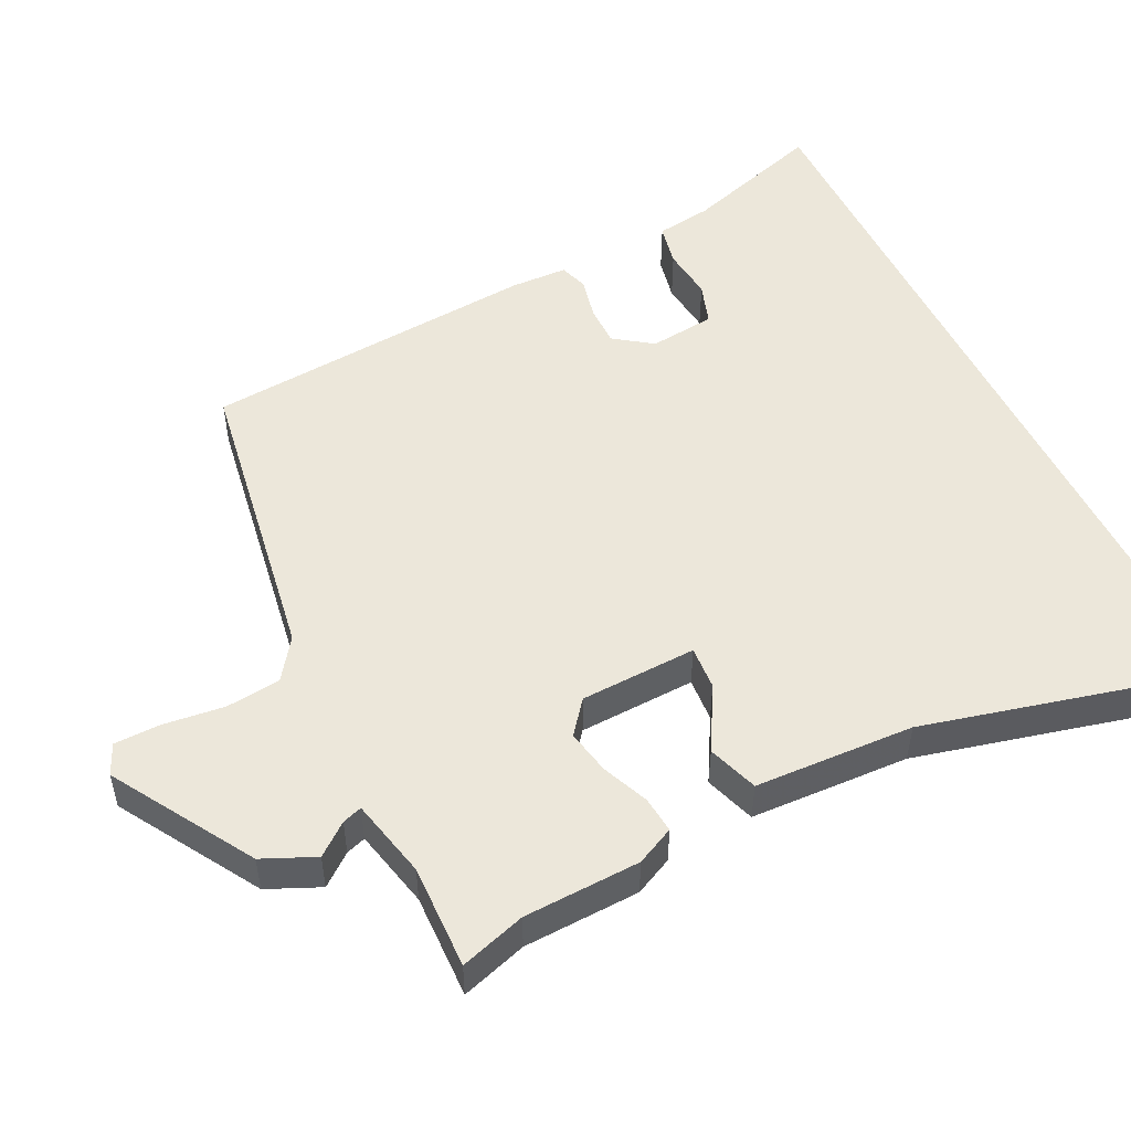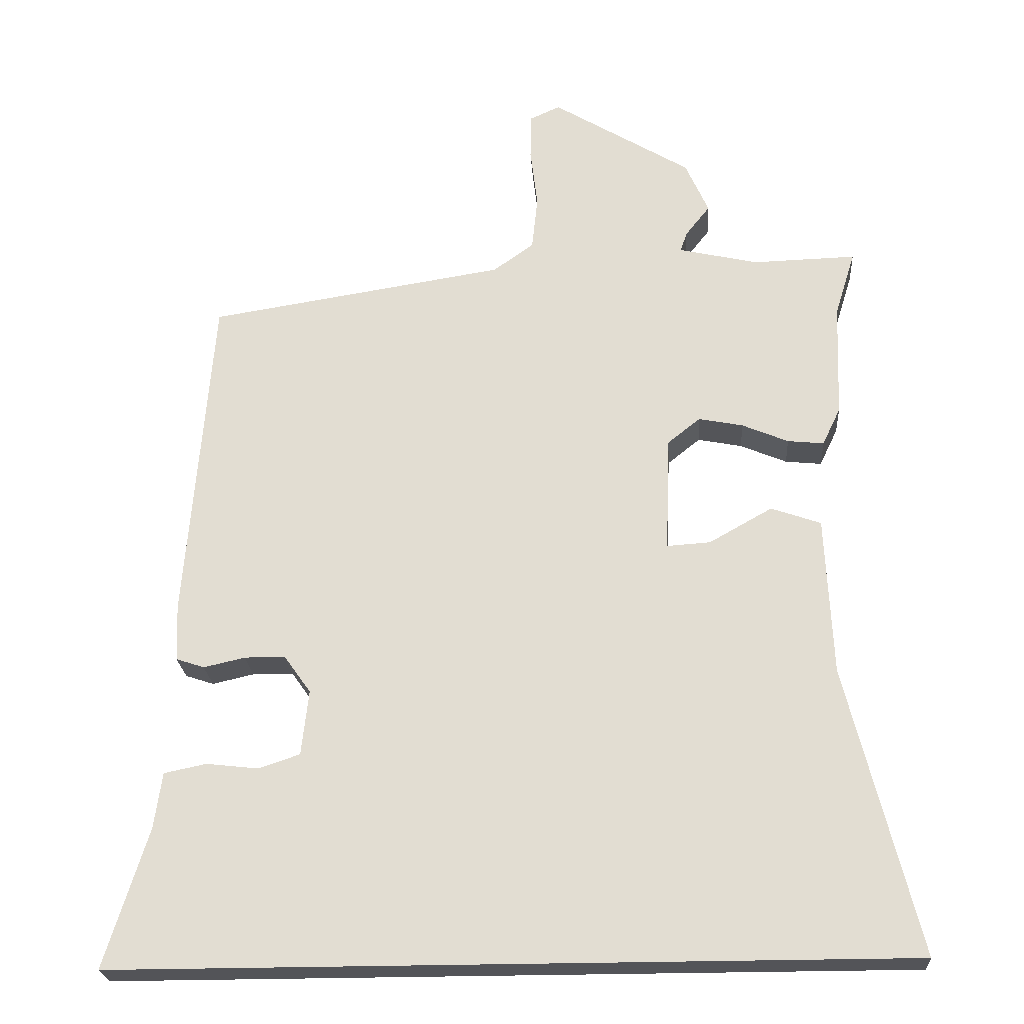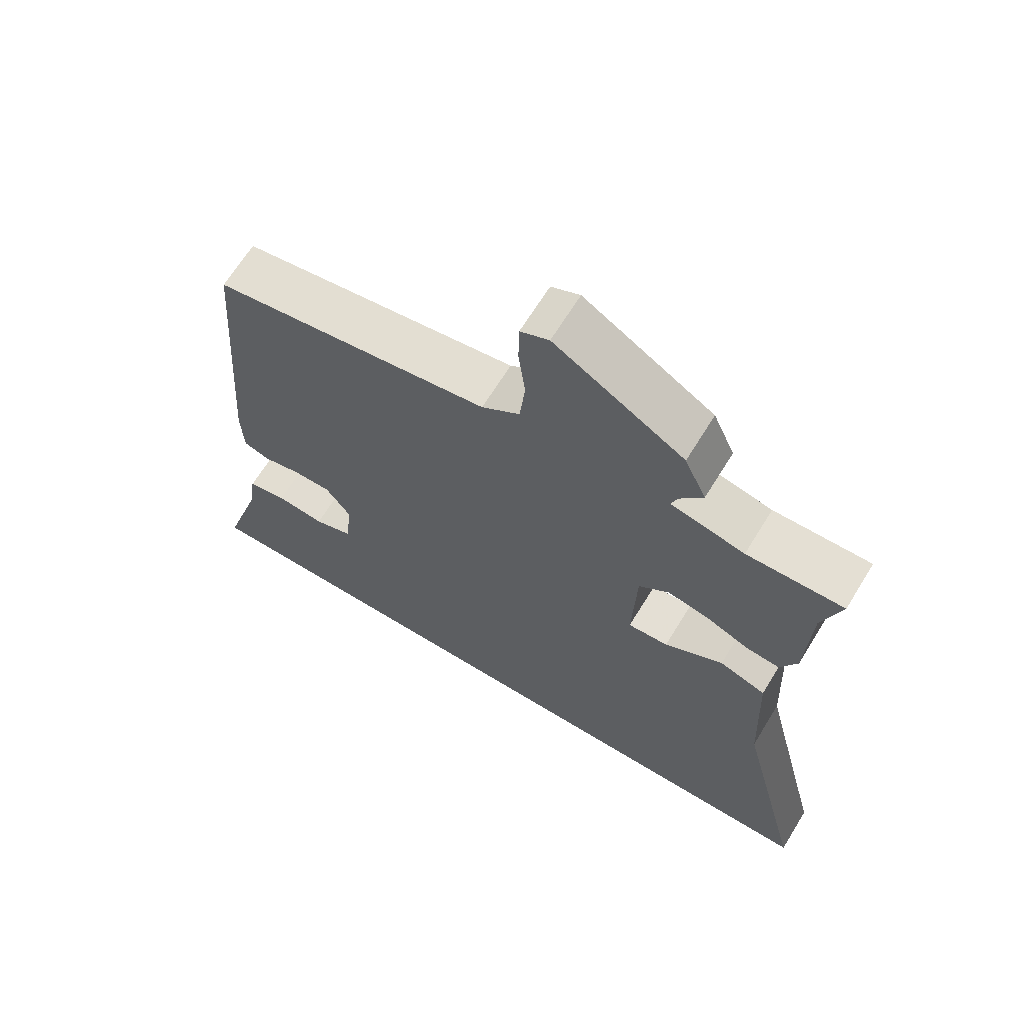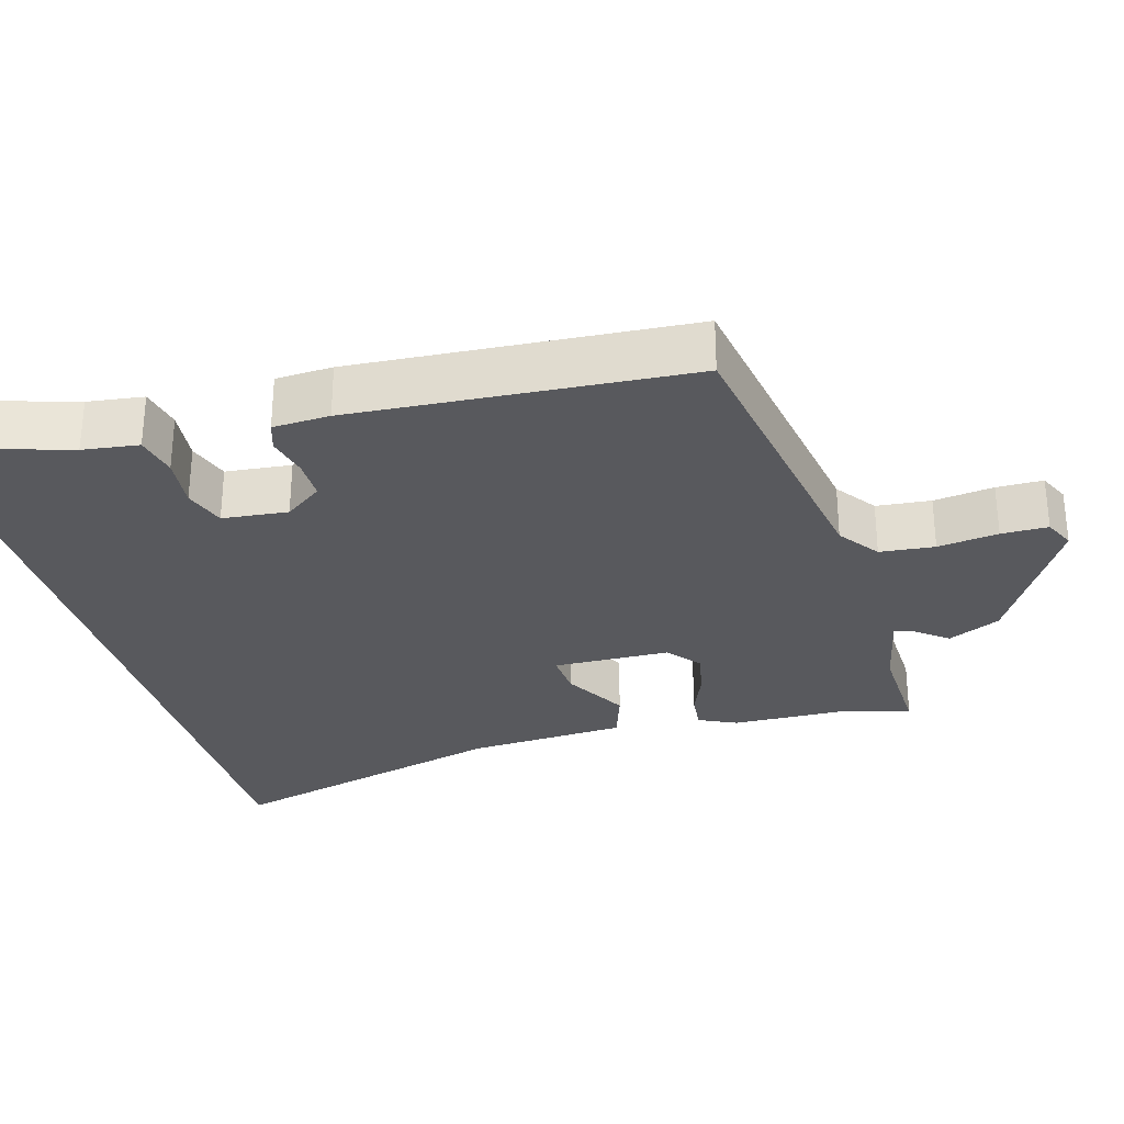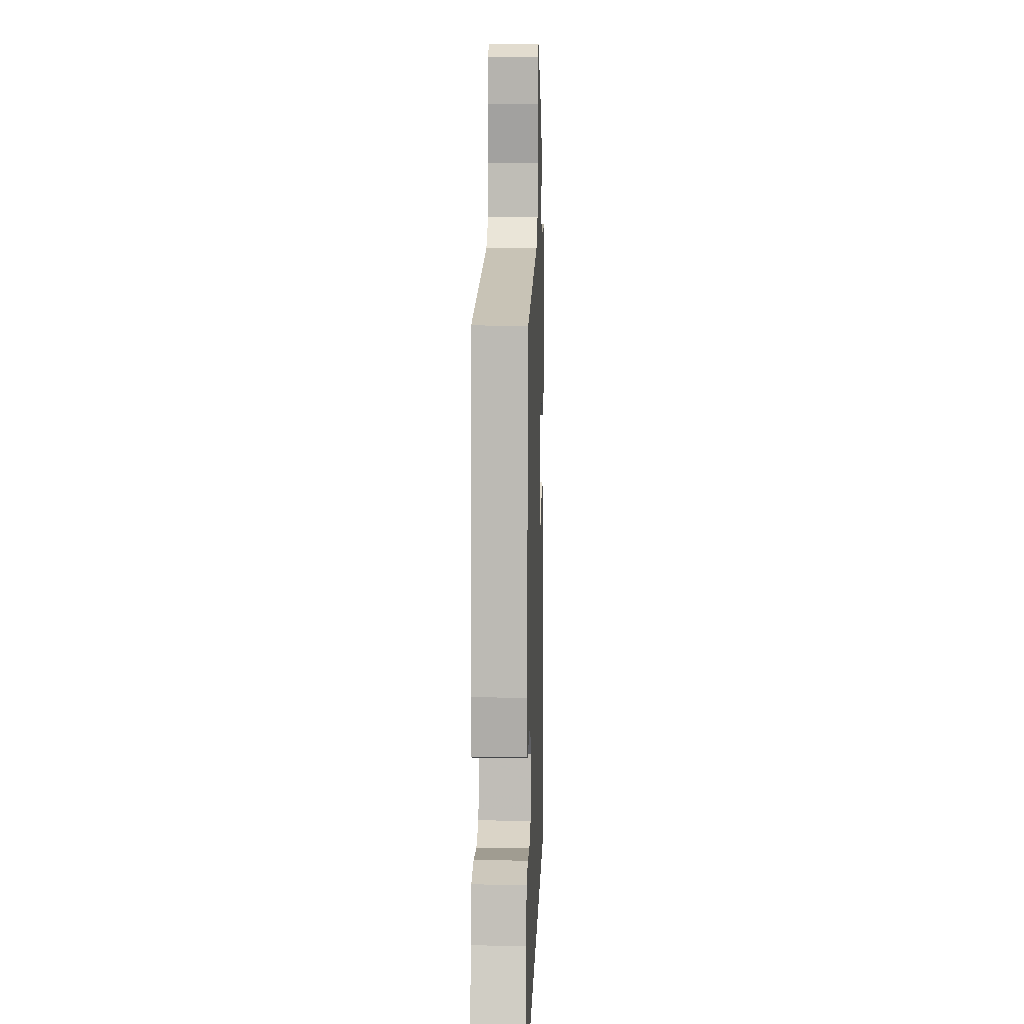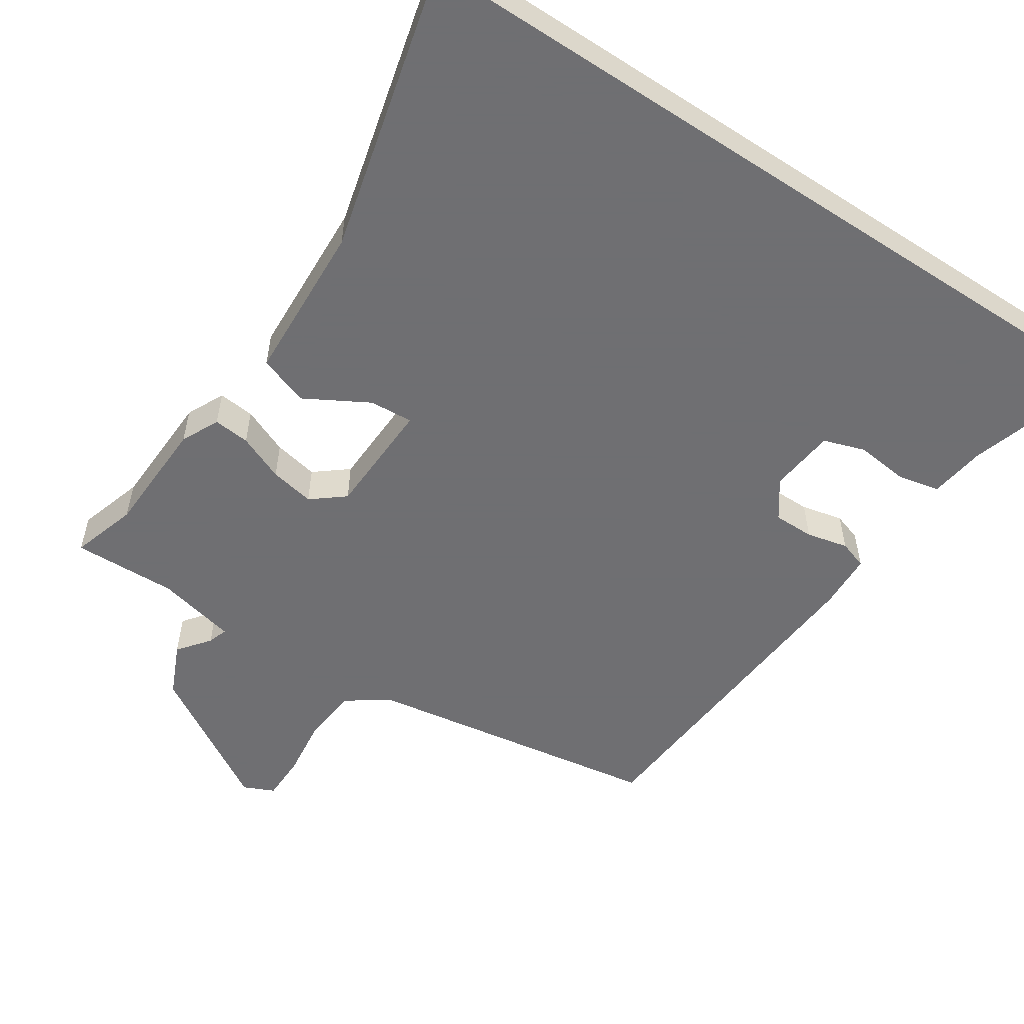
<metadata>
{"format":"obj","ext":"obj","renderer":"f3d","projection":"perspective","resolution":1024,"background":"white","views":[{"elev":51.6,"azim":63.9,"up":"+Y"},{"elev":-23.5,"azim":3.8,"up":"+Z"},{"elev":66.6,"azim":31.6,"up":"+Z"},{"elev":-29.9,"azim":-73.6,"up":"+Y"},{"elev":10.6,"azim":-88.0,"up":"+Z"},{"elev":-54.7,"azim":146.6,"up":"+Y"}]}
</metadata>
<code>
v 0.512 0.07 0.54
v 0.484 0.07 0.45
v 0.478 0.07 0.29
v 0.453 0.07 0.238
v 0.403 0.07 0.243
v 0.339 0.07 0.27
v 0.278 0.07 0.282
v 0.233 0.07 0.246
v 0.227 0.07 0.086
v 0.287 0.07 0.09
v 0.374 0.07 0.139
v 0.443 0.07 0.115
v 0.453 0.07 -0.104
v 0.552 0.07 -0.5
v -0.539 0.07 -0.5
v -0.479 0.07 -0.308
v -0.468 0.07 -0.231
v -0.41 0.07 -0.219
v -0.338 0.07 -0.227
v -0.281 0.07 -0.208
v -0.271 0.07 -0.118
v -0.308 0.07 -0.066
v -0.364 0.07 -0.066
v -0.421 0.07 -0.079
v -0.46 0.07 -0.066
v -0.463 0.07 0.012
v -0.427 0.07 0.473
v -0.017 0.07 0.538
v 0.039 0.07 0.578
v 0.047 0.07 0.653
v 0.037 0.07 0.736
v 0.038 0.07 0.8
v 0.08 0.07 0.819
v 0.271 0.07 0.703
v 0.303 0.07 0.631
v 0.269 0.07 0.588
v 0.26 0.07 0.561
v 0.369 0.07 0.536
v 0.512 0 0.54
v 0.484 0 0.45
v 0.478 0 0.29
v 0.453 0 0.238
v 0.403 0 0.243
v 0.339 0 0.27
v 0.278 0 0.282
v 0.233 0 0.246
v 0.227 0 0.086
v 0.287 0 0.09
v 0.374 0 0.139
v 0.443 0 0.115
v 0.453 0 -0.104
v 0.552 0 -0.5
v -0.539 0 -0.5
v -0.479 0 -0.308
v -0.468 0 -0.231
v -0.41 0 -0.219
v -0.338 0 -0.227
v -0.281 0 -0.208
v -0.271 0 -0.118
v -0.308 0 -0.066
v -0.364 0 -0.066
v -0.421 0 -0.079
v -0.46 0 -0.066
v -0.463 0 0.012
v -0.427 0 0.473
v -0.017 0 0.538
v 0.039 0 0.578
v 0.047 0 0.653
v 0.037 0 0.736
v 0.038 0 0.8
v 0.08 0 0.819
v 0.271 0 0.703
v 0.303 0 0.631
v 0.269 0 0.588
v 0.26 0 0.561
v 0.369 0 0.536
f 34 35 36
f 33 34 36
f 32 33 36
f 31 32 36
f 30 31 36
f 29 30 36 37
f 28 29 37 38
f 27 28 38
f 26 27 38
f 25 26 38
f 24 25 38
f 23 24 38
f 16 17 18 19
f 16 19 20
f 15 16 20
f 14 15 20
f 13 14 20
f 10 11 12 13
f 13 20 21
f 10 13 21
f 9 10 21
f 4 5 6
f 3 4 6
f 2 3 6
f 2 6 7
f 2 7 8
f 1 2 8
f 38 1 8
f 23 38 8
f 22 23 8
f 8 9 21 22
f 74 73 72
f 74 72 71
f 74 71 70
f 74 70 69
f 74 69 68
f 75 74 68 67
f 76 75 67 66
f 76 66 65
f 76 65 64
f 76 64 63
f 76 63 62
f 76 62 61
f 57 56 55 54
f 58 57 54
f 58 54 53
f 58 53 52
f 58 52 51
f 51 50 49 48
f 59 58 51
f 59 51 48
f 59 48 47
f 44 43 42
f 44 42 41
f 44 41 40
f 45 44 40
f 46 45 40
f 46 40 39
f 46 39 76
f 46 76 61
f 46 61 60
f 60 59 47 46
f 1 39 40 2
f 2 40 41 3
f 3 41 42 4
f 4 42 43 5
f 5 43 44 6
f 6 44 45 7
f 7 45 46 8
f 8 46 47 9
f 9 47 48 10
f 10 48 49 11
f 11 49 50 12
f 12 50 51 13
f 13 51 52 14
f 14 52 53 15
f 15 53 54 16
f 16 54 55 17
f 17 55 56 18
f 18 56 57 19
f 19 57 58 20
f 20 58 59 21
f 21 59 60 22
f 22 60 61 23
f 23 61 62 24
f 24 62 63 25
f 25 63 64 26
f 26 64 65 27
f 27 65 66 28
f 28 66 67 29
f 29 67 68 30
f 30 68 69 31
f 31 69 70 32
f 32 70 71 33
f 33 71 72 34
f 34 72 73 35
f 35 73 74 36
f 36 74 75 37
f 37 75 76 38
f 38 76 39 1

</code>
